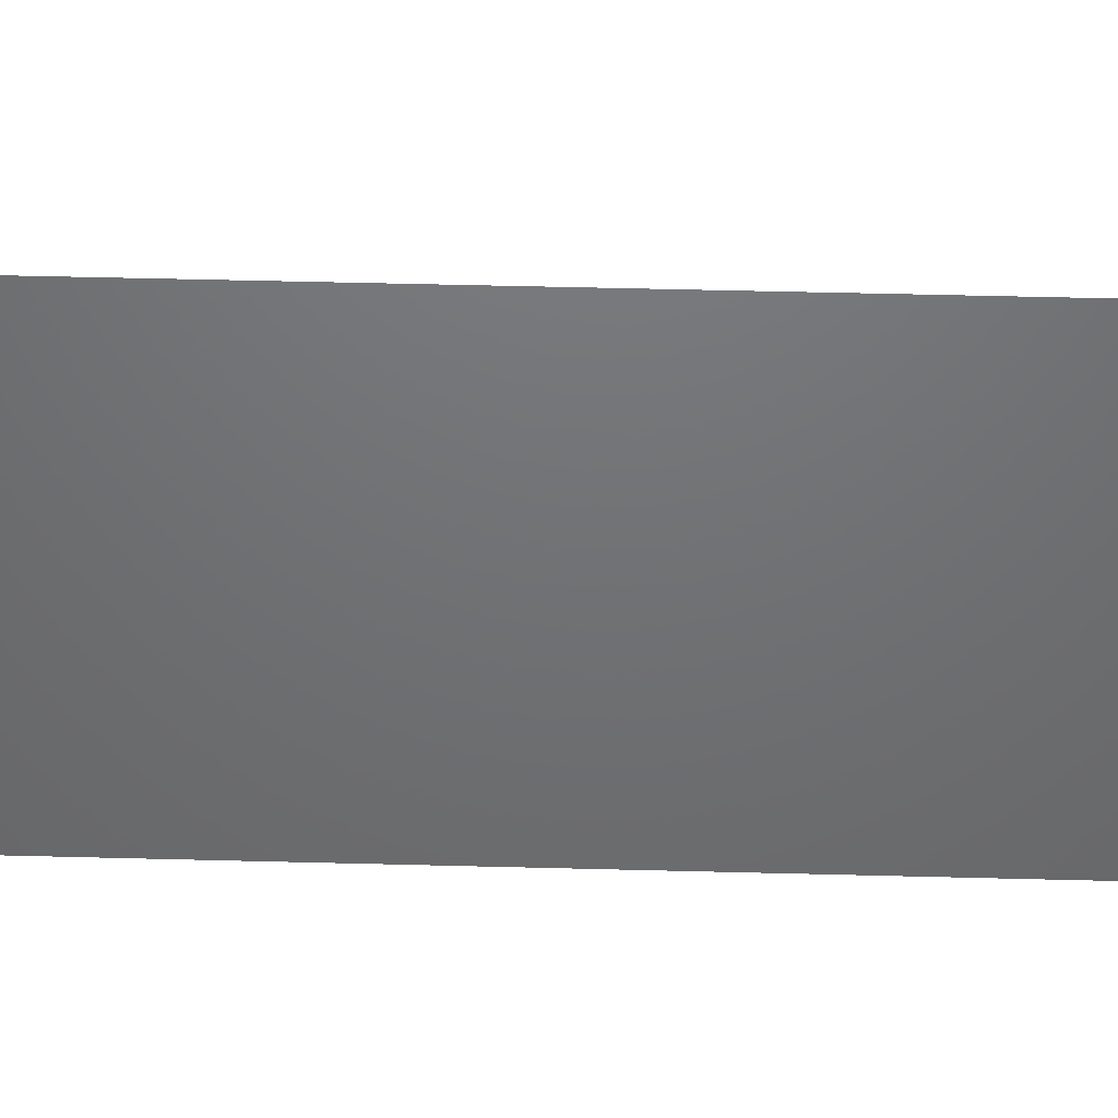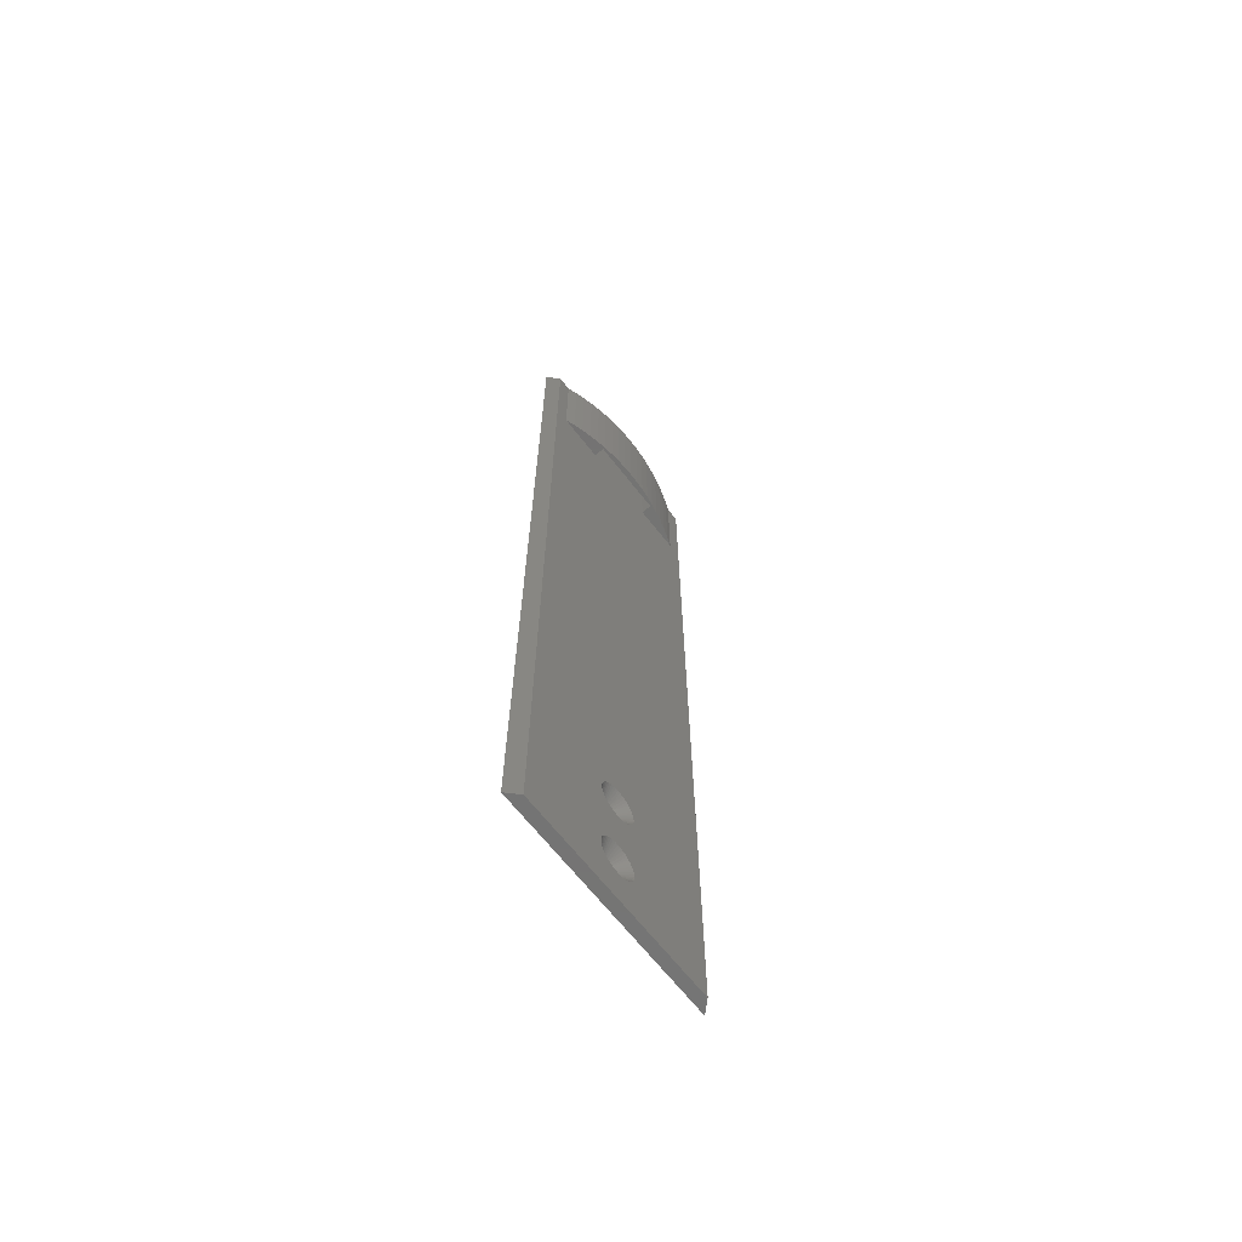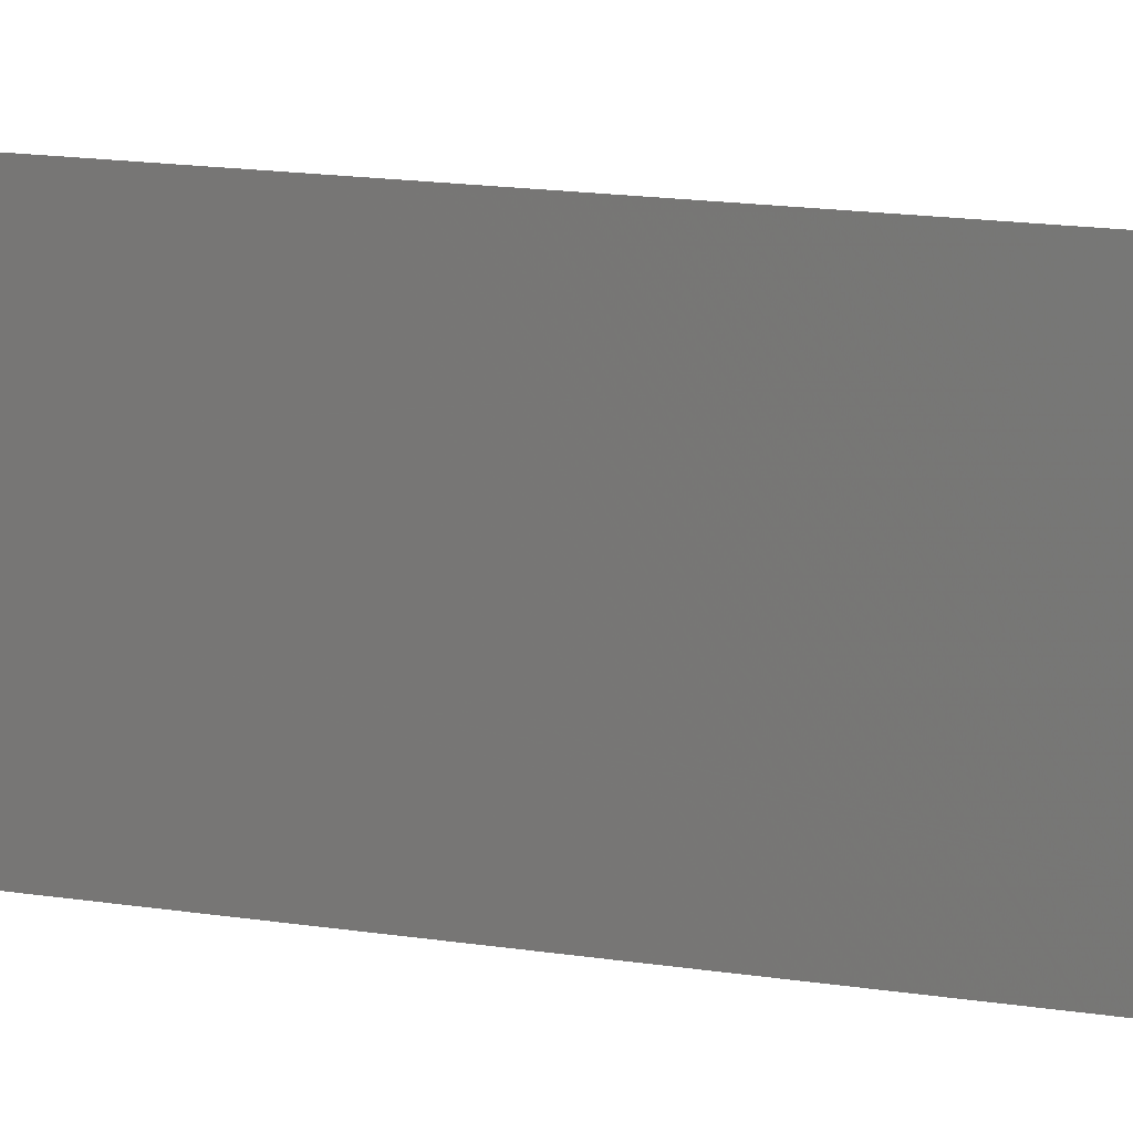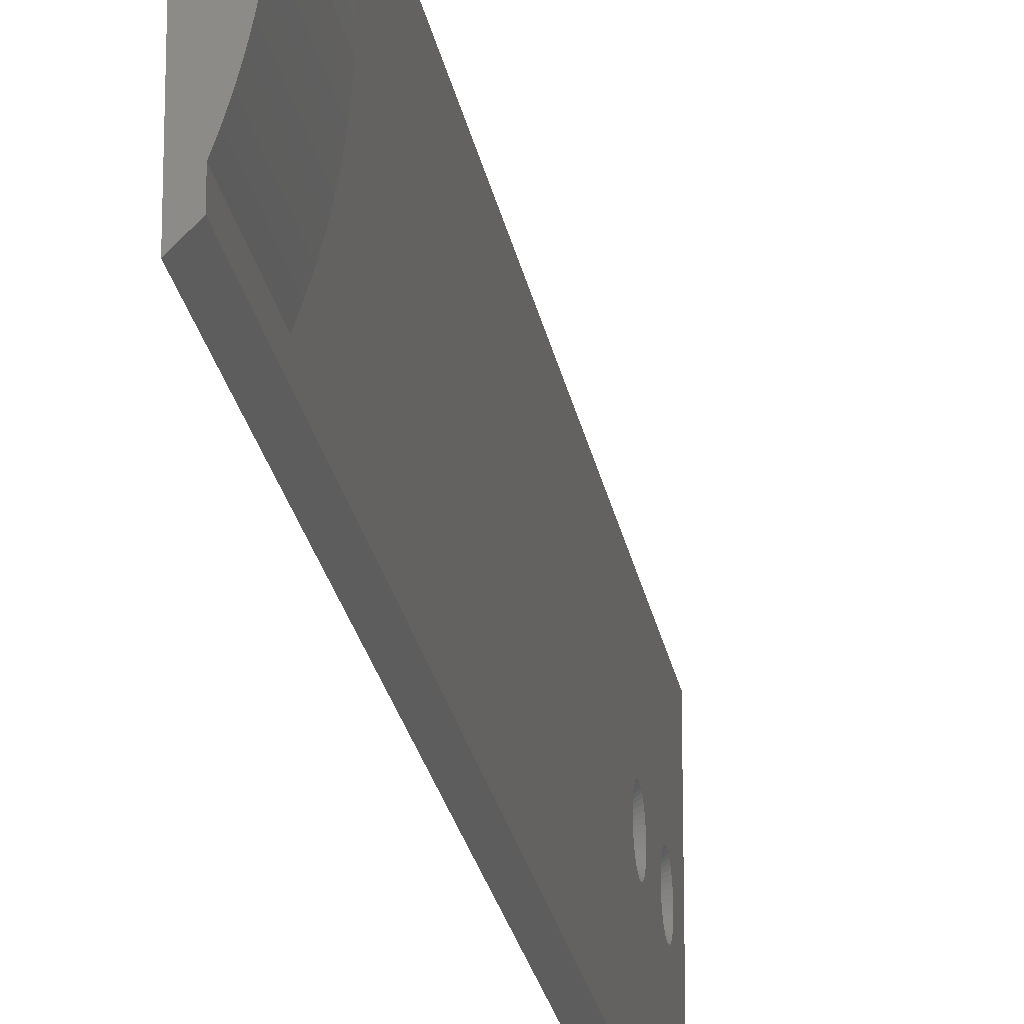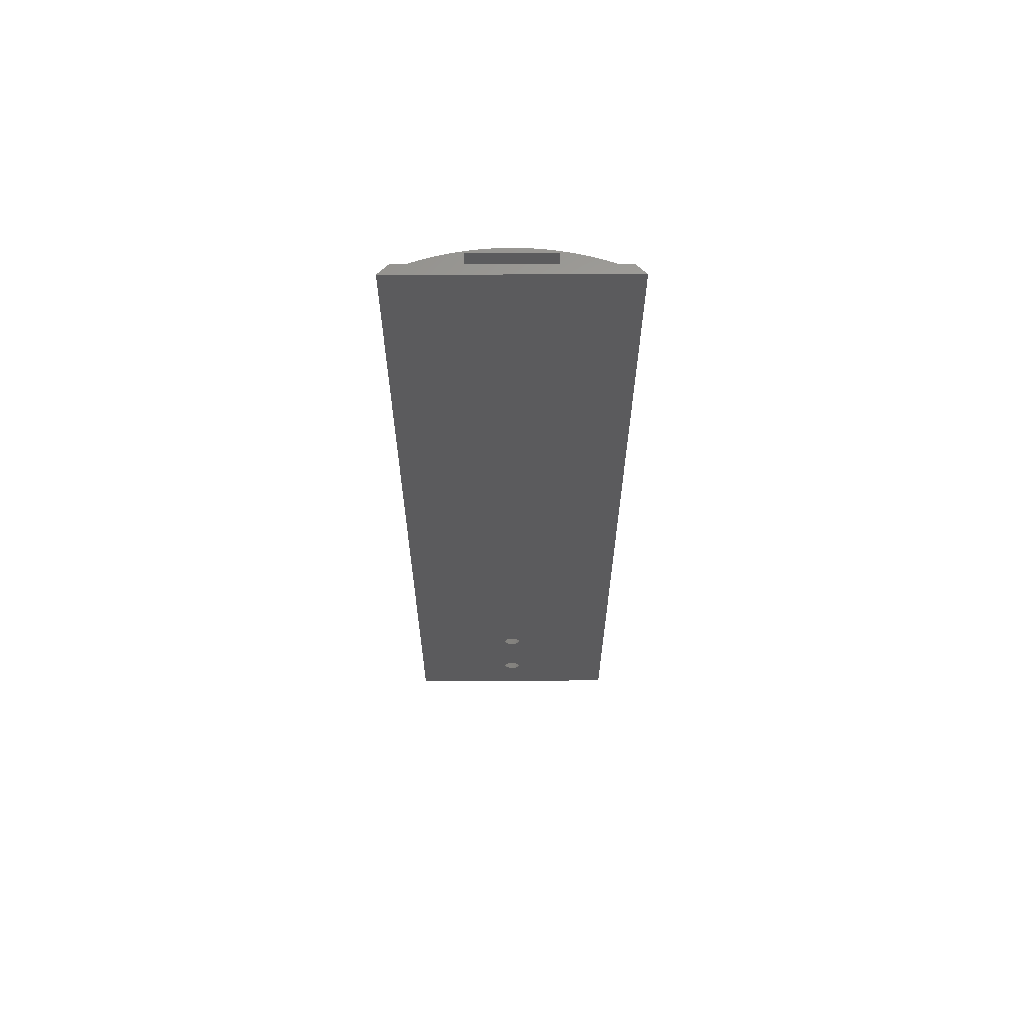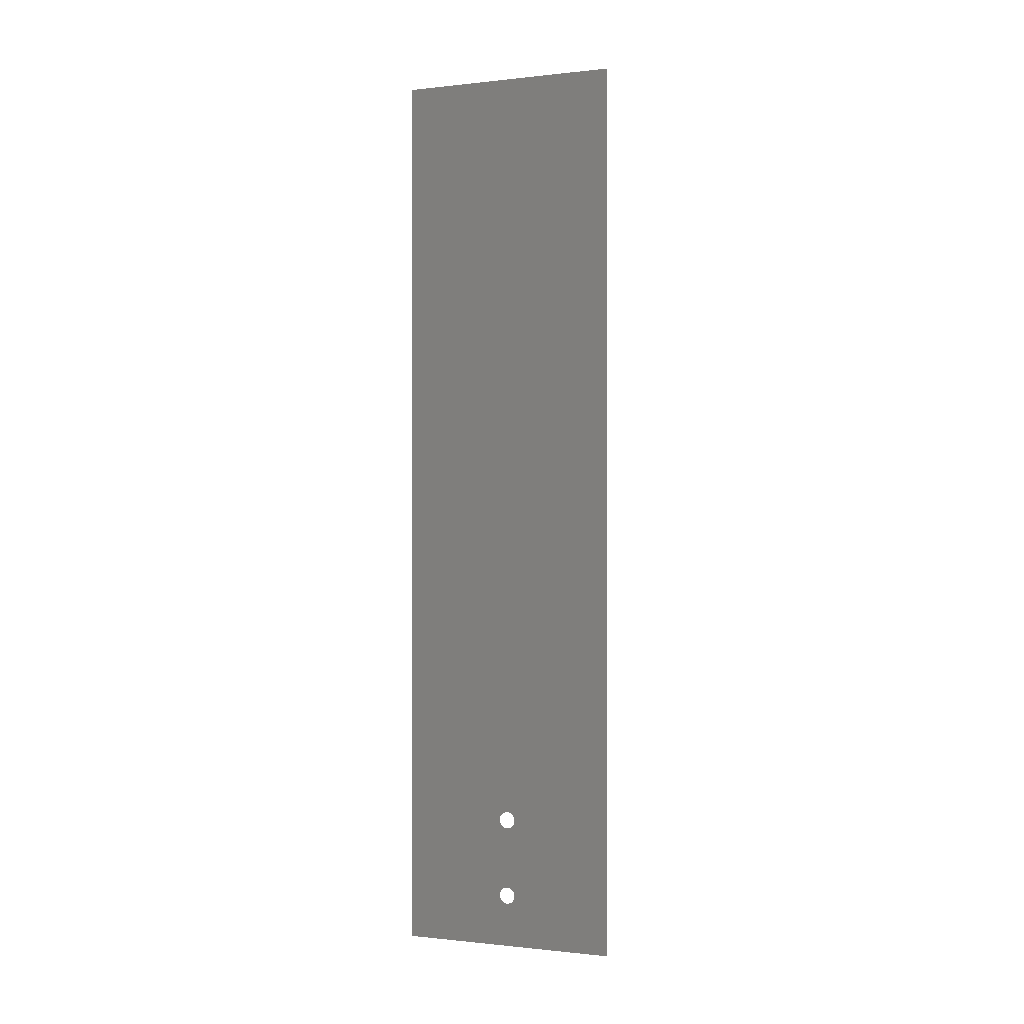
<metadata>
{"format":"stl","ext":"stl","renderer":"f3d","projection":"perspective","resolution":1024,"background":"white","views":[{"elev":41.2,"azim":91.9,"up":"+Z"},{"elev":-66.0,"azim":-142.1,"up":"+Y"},{"elev":13.9,"azim":110.6,"up":"+Z"},{"elev":-21.4,"azim":-171.2,"up":"+Z"},{"elev":63.1,"azim":89.9,"up":"+Y"},{"elev":-0.4,"azim":113.1,"up":"+Y"}]}
</metadata>
<code>
# stl→obj: 202 verts, 412 faces
v -62.86 153 28.64
v -62.86 25 24.72
v -62.86 153 37.66
v -62.86 173 28.64
v -62.86 25.51 24.68
v -62.86 153 13.64
v -62.86 153 4.624
v -62.86 25 17.52
v -62.86 173 2
v -62.86 173 4.624
v -62.86 173 40.28
v -62.86 173 37.66
v -62.86 10 24.72
v -62.86 -1.99e-13 40.28
v -62.86 173 13.64
v -62.86 25.51 17.56
v -62.86 26.01 17.66
v -62.86 26.5 17.84
v -62.86 26.95 18.09
v -62.86 27.36 18.4
v -62.86 27.72 18.76
v -62.86 28.03 19.17
v -62.86 28.27 19.62
v -62.86 28.45 20.1
v -62.86 28.56 20.61
v -62.86 28.6 21.12
v -62.86 28.56 21.63
v -62.86 28.45 22.13
v -62.86 28.27 22.61
v -62.86 28.03 23.07
v -62.86 27.72 23.48
v -62.86 27.36 23.84
v -62.86 26.95 24.15
v -62.86 26.5 24.39
v -62.86 26.01 24.57
v -62.86 -1.99e-13 2
v -62.86 6.546 22.13
v -62.86 6.437 21.63
v -62.86 6.4 21.12
v -62.86 6.437 20.61
v -62.86 6.546 20.1
v -62.86 6.725 19.62
v -62.86 6.971 19.17
v -62.86 7.279 18.76
v -62.86 7.643 18.4
v -62.86 8.054 18.09
v -62.86 8.505 17.84
v -62.86 8.986 17.66
v -62.86 9.488 17.56
v -62.86 10 17.52
v -62.86 9.488 24.68
v -62.86 8.986 24.57
v -62.86 8.505 24.39
v -62.86 8.054 24.15
v -62.86 7.643 23.84
v -62.86 7.279 23.48
v -62.86 6.971 23.07
v -62.86 6.725 22.61
v -62.86 10.51 24.68
v -62.86 24.49 24.68
v -62.86 11.01 24.57
v -62.86 23.99 24.57
v -62.86 11.5 24.39
v -62.86 23.5 24.39
v -62.86 11.95 24.15
v -62.86 23.05 24.15
v -62.86 12.36 23.84
v -62.86 22.64 23.84
v -62.86 12.72 23.48
v -62.86 22.28 23.48
v -62.86 13.03 23.07
v -62.86 21.97 23.07
v -62.86 13.27 22.61
v -62.86 21.73 22.61
v -62.86 13.45 22.13
v -62.86 21.55 22.13
v -62.86 13.56 21.63
v -62.86 21.44 21.63
v -62.86 13.6 21.12
v -62.86 21.4 21.12
v -62.86 13.56 20.61
v -62.86 21.44 20.61
v -62.86 13.45 20.1
v -62.86 21.55 20.1
v -62.86 13.27 19.62
v -62.86 21.73 19.62
v -62.86 13.03 19.17
v -62.86 21.97 19.17
v -62.86 12.72 18.76
v -62.86 22.28 18.76
v -62.86 12.36 18.4
v -62.86 22.64 18.4
v -62.86 11.95 18.09
v -62.86 23.05 18.09
v -62.86 11.5 17.84
v -62.86 23.5 17.84
v -62.86 11.01 17.66
v -62.86 23.99 17.66
v -62.86 10.51 17.56
v -62.86 24.49 17.56
v -60.86 11.57 21.45
v -60.86 11.6 21.12
v -60.86 8.4 21.12
v -60.86 8.435 21.45
v -60.86 8.538 21.77
v -60.86 8.706 22.06
v -60.86 8.929 22.31
v -60.86 9.2 22.5
v -60.86 9.506 22.64
v -60.86 9.833 22.71
v -60.86 10.17 22.71
v -60.86 10.49 22.64
v -60.86 10.8 22.5
v -60.86 11.07 22.31
v -60.86 11.29 22.06
v -60.86 11.46 21.77
v -60.86 8.435 20.79
v -60.86 11.57 20.79
v -60.86 11.46 20.47
v -60.86 11.29 20.18
v -60.86 11.07 19.93
v -60.86 10.8 19.73
v -60.86 10.49 19.6
v -60.86 10.17 19.53
v -60.86 9.833 19.53
v -60.86 9.506 19.6
v -60.86 9.2 19.73
v -60.86 8.929 19.93
v -60.86 8.706 20.18
v -60.86 8.538 20.47
v -60.86 173 42.28
v -60.86 -1.99e-13 42.28
v -60.86 24.83 22.71
v -60.86 25.17 22.71
v -60.86 173 0
v -60.86 25.49 22.64
v -60.86 25.8 22.5
v -60.86 26.07 22.31
v -60.86 26.29 22.06
v -60.86 26.46 21.77
v -60.86 26.57 21.45
v -60.86 26.6 21.12
v -60.86 26.57 20.79
v -60.86 26.46 20.47
v -60.86 26.29 20.18
v -60.86 26.07 19.93
v -60.86 25.8 19.73
v -60.86 25.49 19.6
v -60.86 25.17 19.53
v -60.86 24.83 19.53
v -60.86 -1.99e-13 0
v -60.86 23.43 21.45
v -60.86 23.54 21.77
v -60.86 23.71 22.06
v -60.86 23.93 22.31
v -60.86 24.2 22.5
v -60.86 24.51 22.64
v -60.86 23.4 21.12
v -60.86 23.43 20.79
v -60.86 23.54 20.47
v -60.86 23.71 20.18
v -60.86 23.93 19.93
v -60.86 24.2 19.73
v -60.86 24.51 19.6
v -63.49 173 6.391
v -64.05 173 8.182
v -64.54 173 9.994
v -64.95 173 11.82
v -64.86 173 13.64
v -64.86 173 28.64
v -64.95 173 30.46
v -64.54 173 32.29
v -64.05 173 34.1
v -63.49 173 35.89
v -65.29 173 13.67
v -65.55 173 15.53
v -65.74 173 17.39
v -65.85 173 19.27
v -65.89 173 21.14
v -65.85 173 23.02
v -65.74 173 24.89
v -65.55 173 26.76
v -65.29 173 28.62
v -63.49 153 35.89
v -64.05 153 34.1
v -64.54 153 32.29
v -64.95 153 30.46
v -65.29 153 28.62
v -65.55 153 26.76
v -65.74 153 24.89
v -65.85 153 23.02
v -65.89 153 21.14
v -65.85 153 19.27
v -65.74 153 17.39
v -65.55 153 15.53
v -65.29 153 13.67
v -64.95 153 11.82
v -64.54 153 9.994
v -64.05 153 8.182
v -63.49 153 6.391
v -64.86 153 13.64
v -64.86 153 28.64
f 1 2 3
f 1 4 2
f 4 5 2
f 6 7 8
f 7 9 8
f 7 10 9
f 11 12 3
f 11 3 2
f 11 2 13
f 11 13 14
f 15 6 8
f 15 8 16
f 15 16 17
f 15 17 18
f 15 18 19
f 15 19 20
f 15 20 21
f 15 21 22
f 15 22 23
f 15 23 24
f 15 24 25
f 15 25 26
f 15 26 27
f 15 27 28
f 15 28 29
f 15 29 30
f 15 30 31
f 15 31 32
f 15 32 33
f 15 33 34
f 15 34 35
f 15 35 5
f 15 5 4
f 36 37 38
f 36 38 39
f 36 39 40
f 36 40 41
f 36 41 42
f 36 42 43
f 36 43 44
f 36 44 45
f 36 45 46
f 36 46 47
f 36 47 48
f 36 48 49
f 36 49 50
f 36 50 8
f 36 8 9
f 14 13 51
f 14 51 52
f 14 52 53
f 14 53 54
f 14 54 55
f 14 55 56
f 14 56 57
f 14 57 58
f 14 58 37
f 14 37 36
f 13 2 59
f 59 2 60
f 59 60 61
f 61 60 62
f 61 62 63
f 63 62 64
f 63 64 65
f 65 64 66
f 65 66 67
f 67 66 68
f 67 68 69
f 69 68 70
f 69 70 71
f 71 70 72
f 71 72 73
f 73 72 74
f 73 74 75
f 75 74 76
f 75 76 77
f 77 76 78
f 77 78 79
f 79 78 80
f 79 80 81
f 81 80 82
f 81 82 83
f 83 82 84
f 83 84 85
f 85 84 86
f 85 86 87
f 87 86 88
f 87 88 89
f 89 88 90
f 89 90 91
f 91 90 92
f 91 92 93
f 93 92 94
f 93 94 95
f 95 94 96
f 95 96 97
f 97 96 98
f 97 98 99
f 99 98 100
f 99 100 50
f 50 100 8
f 101 77 102
f 77 79 102
f 39 38 103
f 38 104 103
f 38 37 104
f 37 58 105
f 104 37 105
f 57 56 106
f 105 57 106
f 58 57 105
f 56 55 107
f 106 56 107
f 54 53 108
f 107 54 108
f 55 54 107
f 53 52 109
f 108 53 109
f 51 13 110
f 109 51 110
f 52 51 109
f 13 59 111
f 110 13 111
f 61 63 112
f 111 61 112
f 59 61 111
f 63 65 113
f 112 63 113
f 67 69 114
f 113 67 114
f 65 67 113
f 69 71 115
f 114 69 115
f 73 75 116
f 115 73 116
f 71 73 115
f 75 77 101
f 116 75 101
f 117 40 103
f 40 39 103
f 79 81 102
f 81 118 102
f 81 83 118
f 83 85 119
f 118 83 119
f 87 89 120
f 119 87 120
f 85 87 119
f 89 91 121
f 120 89 121
f 93 95 122
f 121 93 122
f 91 93 121
f 95 97 123
f 122 95 123
f 99 50 124
f 123 99 124
f 97 99 123
f 50 49 125
f 124 50 125
f 48 47 126
f 125 48 126
f 49 48 125
f 47 46 127
f 126 47 127
f 45 44 128
f 127 45 128
f 46 45 127
f 44 43 129
f 128 44 129
f 42 41 130
f 129 42 130
f 43 42 129
f 41 40 117
f 130 41 117
f 131 132 110
f 131 110 111
f 131 111 133
f 131 133 134
f 131 134 135
f 135 134 136
f 135 136 137
f 135 137 138
f 135 138 139
f 135 139 140
f 135 140 141
f 135 141 142
f 135 142 143
f 135 143 144
f 135 144 145
f 135 145 146
f 135 146 147
f 135 147 148
f 135 148 149
f 135 149 150
f 135 150 124
f 135 124 125
f 135 125 151
f 151 125 126
f 151 126 127
f 151 127 128
f 151 128 129
f 151 129 130
f 151 130 117
f 151 117 103
f 151 103 104
f 151 104 105
f 132 151 105
f 132 105 106
f 132 106 107
f 132 107 108
f 132 108 109
f 132 109 110
f 102 152 101
f 101 152 153
f 101 153 116
f 116 153 154
f 116 154 115
f 115 154 155
f 115 155 114
f 114 155 156
f 114 156 113
f 113 156 157
f 113 157 112
f 112 157 133
f 112 133 111
f 152 102 158
f 158 102 118
f 158 118 159
f 159 118 119
f 159 119 160
f 160 119 120
f 160 120 161
f 161 120 121
f 161 121 162
f 162 121 122
f 162 122 163
f 163 122 123
f 163 123 164
f 164 123 124
f 164 124 150
f 159 82 158
f 82 80 158
f 26 25 142
f 25 143 142
f 25 24 143
f 24 23 144
f 143 24 144
f 22 21 145
f 144 22 145
f 23 22 144
f 21 20 146
f 145 21 146
f 19 18 147
f 146 19 147
f 20 19 146
f 18 17 148
f 147 18 148
f 16 8 149
f 148 16 149
f 17 16 148
f 8 100 150
f 149 8 150
f 98 96 164
f 150 98 164
f 100 98 150
f 96 94 163
f 164 96 163
f 92 90 162
f 163 92 162
f 94 92 163
f 90 88 161
f 162 90 161
f 86 84 160
f 161 86 160
f 88 86 161
f 84 82 159
f 160 84 159
f 141 27 142
f 27 26 142
f 80 78 158
f 78 152 158
f 78 76 152
f 76 74 153
f 152 76 153
f 72 70 154
f 153 72 154
f 74 72 153
f 70 68 155
f 154 70 155
f 66 64 156
f 155 66 156
f 68 66 155
f 64 62 157
f 156 64 157
f 60 2 133
f 157 60 133
f 62 60 157
f 2 5 134
f 133 2 134
f 35 34 136
f 134 35 136
f 5 35 134
f 34 33 137
f 136 34 137
f 32 31 138
f 137 32 138
f 33 32 137
f 31 30 139
f 138 31 139
f 29 28 140
f 139 29 140
f 30 29 139
f 28 27 141
f 140 28 141
f 15 10 165
f 15 165 166
f 15 166 167
f 15 167 168
f 15 168 169
f 4 170 171
f 4 171 172
f 4 172 173
f 4 173 174
f 4 174 12
f 135 9 10
f 135 10 15
f 135 15 4
f 135 4 12
f 135 12 11
f 135 11 131
f 170 169 168
f 170 168 175
f 170 175 176
f 170 176 177
f 170 177 178
f 170 178 179
f 170 179 180
f 170 180 181
f 170 181 182
f 170 182 183
f 170 183 171
f 36 151 14
f 14 151 132
f 14 132 11
f 11 132 131
f 9 135 36
f 36 135 151
f 3 12 184
f 184 12 174
f 184 174 185
f 185 174 173
f 185 173 186
f 186 173 172
f 186 172 187
f 187 172 171
f 187 171 188
f 188 171 183
f 188 183 189
f 189 183 182
f 189 182 190
f 190 182 181
f 190 181 191
f 191 181 180
f 191 180 192
f 192 180 179
f 192 179 193
f 193 179 178
f 193 178 194
f 194 178 177
f 194 177 195
f 195 177 176
f 195 176 196
f 196 176 175
f 196 175 197
f 197 175 168
f 197 168 198
f 198 168 167
f 198 167 199
f 199 167 166
f 199 166 200
f 200 166 165
f 200 165 7
f 7 165 10
f 169 201 15
f 15 201 6
f 4 1 170
f 170 1 202
f 187 188 202
f 1 3 184
f 1 184 185
f 1 185 186
f 1 186 187
f 1 187 202
f 201 202 188
f 201 188 189
f 201 189 190
f 201 190 191
f 201 191 192
f 201 192 193
f 201 193 194
f 201 194 195
f 201 195 196
f 201 196 197
f 201 197 7
f 201 7 6
f 7 197 198
f 7 198 199
f 7 199 200
f 170 202 169
f 169 202 201

</code>
